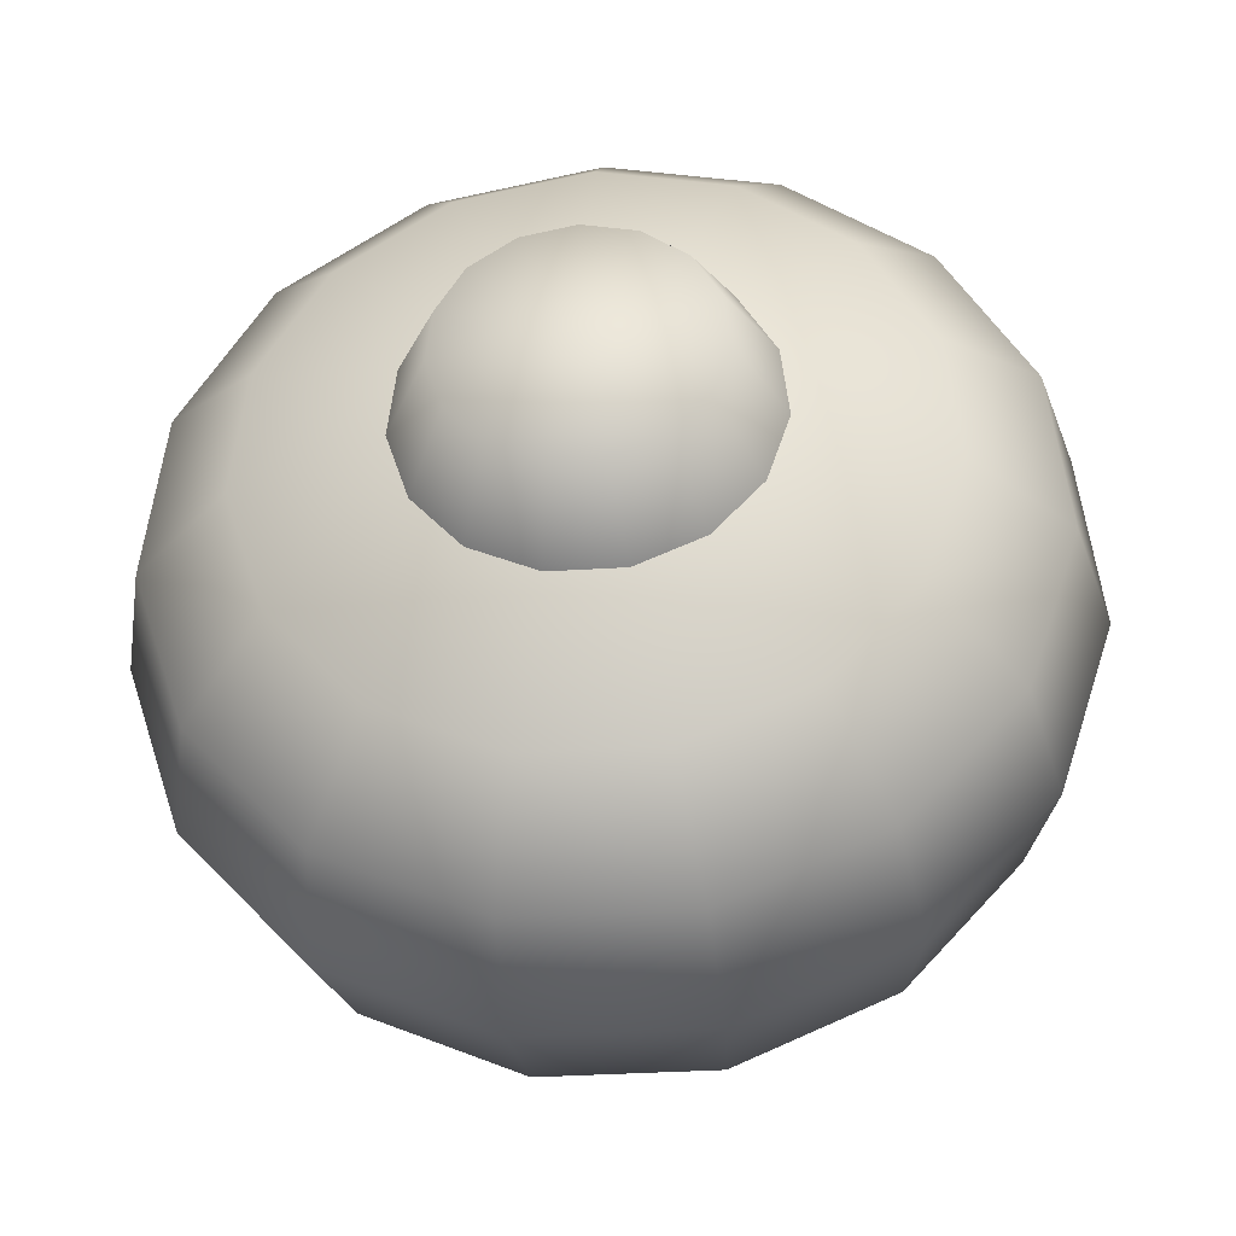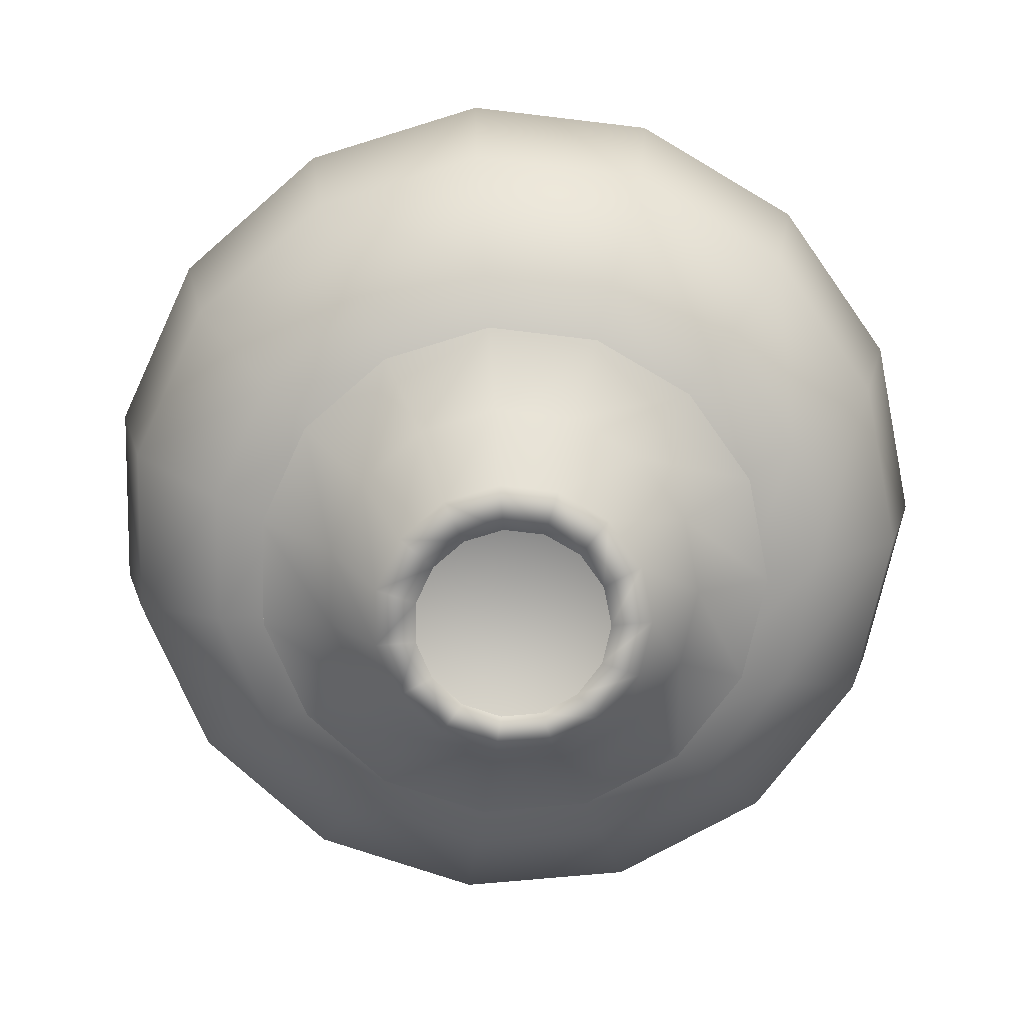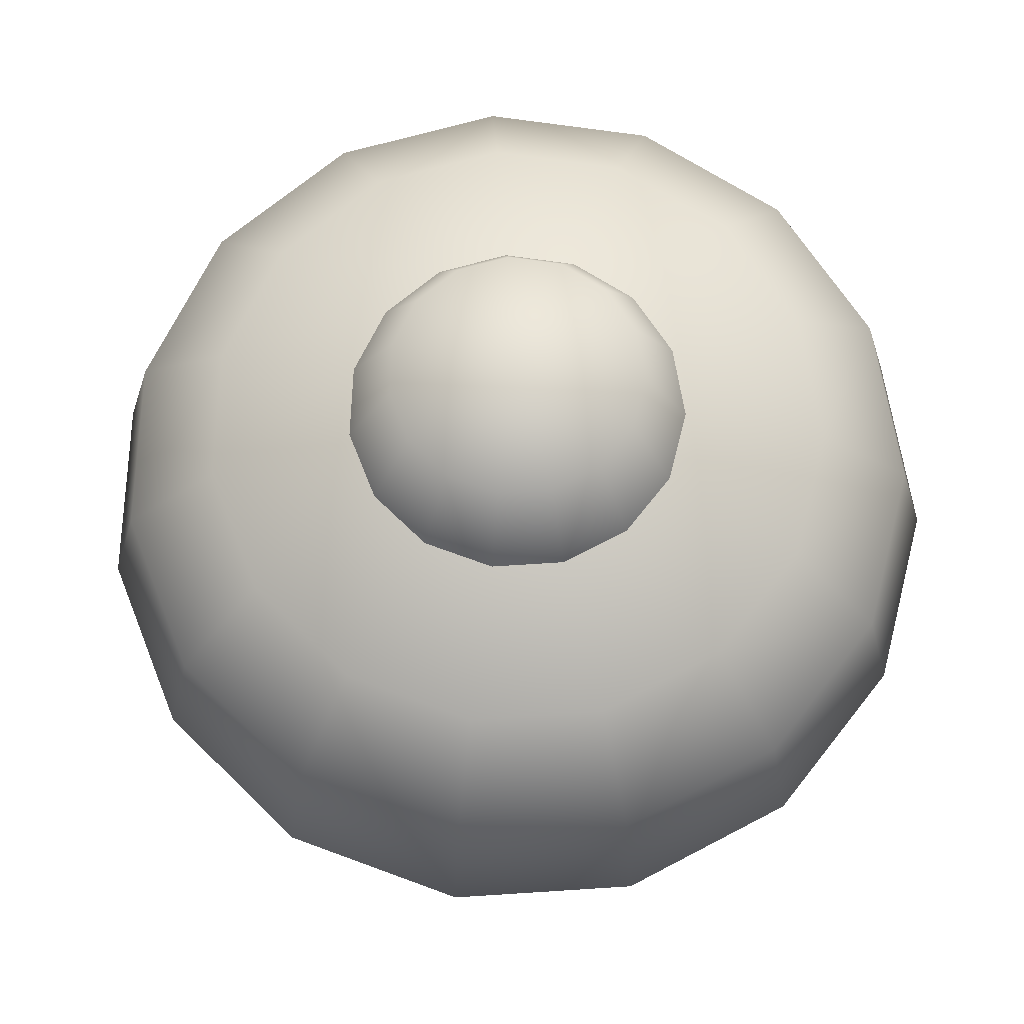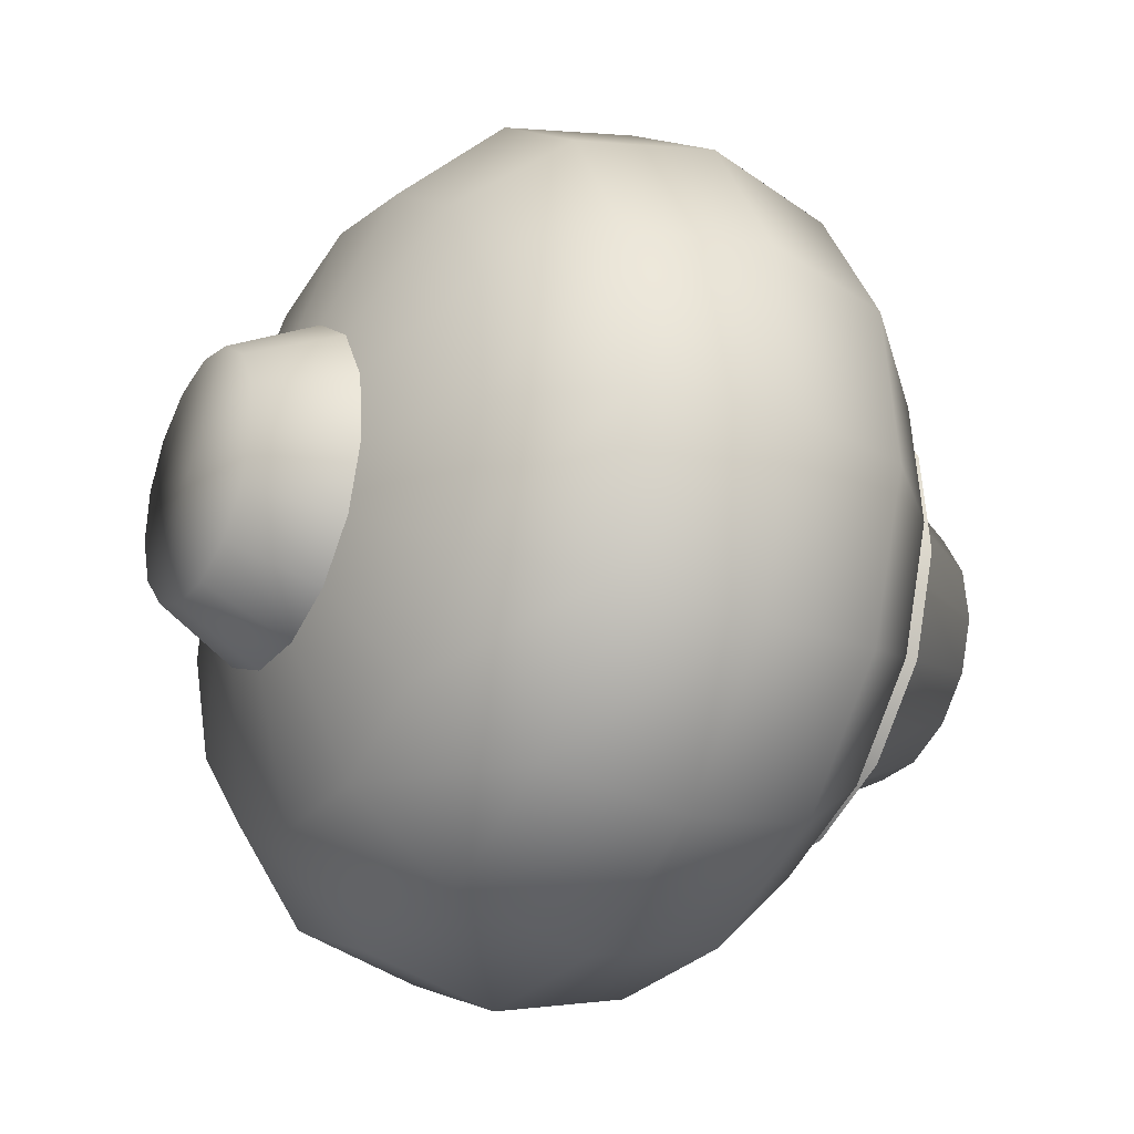
<metadata>
{"format":"obj","ext":"obj","renderer":"f3d","projection":"perspective","resolution":1024,"background":"white","views":[{"elev":-35.3,"azim":4.7,"up":"+Y"},{"elev":-73.9,"azim":-6.8,"up":"+Z"},{"elev":70.1,"azim":-75.7,"up":"+Z"},{"elev":-26.9,"azim":60.2,"up":"+Y"}]}
</metadata>
<code>
g BazaarHangingLight1
v -0 0.3536 0.2646
v 0.07783 0.1748 0.3187
v -0 0.1913 0.3187
v 0.1438 0.323 0.2646
v -0 0.4619 0.1566
v 0.1422 0.128 0.3187
v 0.1879 0.422 0.1566
v -0 0.5 -1.928e-08
v 0.2627 0.2366 0.2646
v 0.182 0.05913 0.3187
v 0.2034 0.4568 -1.928e-08
v 5.87e-08 0.4619 -0.1566
v 0.3433 0.3091 0.1566
v 0.3362 0.1093 0.2646
v 0.1903 -0.02 0.3187
v 0.1879 0.422 -0.1566
v 1.4e-08 0.3536 -0.2646
v 0.3716 0.3346 -1.928e-08
v 0.4393 0.1427 0.1566
v 0.3516 -0.03696 0.2646
v 0.1657 -0.09567 0.3187
v 0.1438 0.323 -0.2646
v 6.998e-09 0.2724 -0.2917
v 0.1108 0.2489 -0.2917
v 0.3433 0.3091 -0.1566
v 0.2627 0.2366 -0.2646
v 0.2025 0.1823 -0.2917
v 0.4755 0.1545 -1.928e-08
v 0.4594 -0.04829 0.1566
v 0.3062 -0.1768 0.2646
v 0.1125 -0.1548 0.3187
v 0.3362 0.1093 -0.2646
v 0.2591 0.08419 -0.2917
v 0.4393 0.1427 -0.1566
v 0.4973 -0.05226 -1.928e-08
v 0.4001 -0.231 0.1566
v 0.2078 -0.286 0.2646
v 0.03978 -0.1872 0.3187
v 0.3516 -0.03696 -0.2646
v 0.271 -0.02848 -0.2917
v 0.4594 -0.04829 -0.1566
v 0.433 -0.25 -1.928e-08
v 0.2715 -0.3737 0.1566
v 0.07351 -0.3458 0.2646
v -0.03978 -0.1872 0.3187
v 0.3062 -0.1768 -0.2646
v 0.2359 -0.1362 -0.2917
v 0.4001 -0.231 -0.1566
v 0.2939 -0.4045 -1.928e-08
v 0.09604 -0.4518 0.1566
v -0.07351 -0.3458 0.2646
v -0.1125 -0.1548 0.3187
v 0.2078 -0.286 -0.2646
v 0.1601 -0.2204 -0.2917
v 0.2715 -0.3737 -0.1566
v 0.104 -0.4891 -1.928e-08
v -0.09604 -0.4518 0.1566
v -0.2078 -0.286 0.2646
v -0.1657 -0.09567 0.3187
v 0.07351 -0.3458 -0.2646
v 0.05664 -0.2665 -0.2917
v 0.09604 -0.4518 -0.1566
v -0.104 -0.4891 -1.928e-08
v -0.2715 -0.3737 0.1566
v -0.3062 -0.1768 0.2646
v -0.1903 -0.02 0.3187
v -0.07351 -0.3458 -0.2646
v -0.05665 -0.2665 -0.2917
v -0.09604 -0.4518 -0.1566
v -0.2939 -0.4045 -1.928e-08
v -0.4001 -0.231 0.1566
v -0.3516 -0.03696 0.2646
v -0.182 0.05913 0.3187
v -0.2078 -0.286 -0.2646
v -0.1601 -0.2204 -0.2917
v -0.2715 -0.3737 -0.1566
v -0.433 -0.25 -1.928e-08
v -0.4594 -0.04829 0.1566
v -0.3362 0.1093 0.2646
v -0.1422 0.128 0.3187
v -0.3062 -0.1768 -0.2646
v -0.2359 -0.1362 -0.2917
v -0.4001 -0.231 -0.1566
v -0.4973 -0.05226 -1.928e-08
v -0.4393 0.1427 0.1566
v -0.2627 0.2366 0.2646
v -0.07783 0.1748 0.3187
v -0.3516 -0.03696 -0.2646
v -0.271 -0.02848 -0.2917
v -0.4594 -0.04829 -0.1566
v -0.4755 0.1545 -1.928e-08
v -0.3433 0.3091 0.1566
v -0.1438 0.323 0.2646
v -0 0.1913 0.3187
v -0 0.3536 0.2646
v -0.1879 0.422 0.1566
v -0 0.4619 0.1566
v -0.3362 0.1093 -0.2646
v -0.2591 0.08419 -0.2917
v -0.4393 0.1427 -0.1566
v -0.3716 0.3346 -1.928e-08
v -0.2034 0.4568 -1.928e-08
v -0 0.5 -1.928e-08
v -0.3433 0.3091 -0.1566
v -0.2627 0.2366 -0.2646
v -0.2025 0.1823 -0.2917
v -0.1879 0.422 -0.1566
v 5.87e-08 0.4619 -0.1566
v -0.1438 0.323 -0.2646
v -0.1108 0.2489 -0.2917
v 1.4e-08 0.3536 -0.2646
v 6.998e-09 0.2724 -0.2917
v -0 0.1913 0.3187
v -1.709e-09 0.1412 0.4187
v -0.05742 0.129 0.4187
v -0.07783 0.1748 0.3187
v -0.1049 0.09446 0.4187
v -0.1422 0.128 0.3187
v -0.1343 0.04362 0.4187
v -0.182 0.05913 0.3187
v -0.1404 -0.01476 0.4187
v -0.1903 -0.02 0.3187
v -0.1223 -0.07059 0.4187
v -0.1657 -0.09567 0.3187
v -0.08298 -0.1142 0.4187
v -0.1125 -0.1548 0.3187
v -0.02935 -0.1381 0.4187
v -0.03978 -0.1872 0.3187
v 0.02935 -0.1381 0.4187
v 0.03978 -0.1872 0.3187
v 0.08298 -0.1142 0.4187
v 0.1125 -0.1548 0.3187
v 0.1223 -0.07059 0.4187
v 0.1657 -0.09567 0.3187
v 0.1404 -0.01476 0.4187
v 0.1903 -0.02 0.3187
v 0.1343 0.04362 0.4187
v 0.182 0.05913 0.3187
v 0.1049 0.09446 0.4187
v 0.1422 0.128 0.3187
v 0.05742 0.129 0.4187
v 0.07783 0.1748 0.3187
v -1.709e-09 0.1412 0.4187
v -0 0.1913 0.3187
v -0.1196 0.2685 -0.3184
v 7.537e-09 0.2109 -0.3674
v 8.727e-09 0.2939 -0.3184
v -0.0858 0.1927 -0.3674
v -0.2184 0.1967 -0.3184
v 6.801e-09 0.1533 -0.4749
v -0.1568 0.1412 -0.3674
v -0.2796 0.09084 -0.3184
v -0.06234 0.14 -0.4749
v -0.2006 0.06519 -0.3674
v -0.2923 -0.03073 -0.3184
v -0.04378 0.09834 -0.4901
v 2.865e-09 0.1076 -0.4901
v 2.119e-09 0.1481 -0.3883
v -0.1139 0.1026 -0.4749
v -0.2098 -0.02205 -0.3674
v -0.2546 -0.147 -0.3184
v -0.06026 0.1353 -0.3883
v 1.177e-09 0.2064 -0.3476
v -0.07999 0.07203 -0.4901
v -0.1458 0.04736 -0.4749
v -0.1827 -0.1055 -0.3674
v -0.1728 -0.2378 -0.3184
v -0.08397 0.1886 -0.3476
v -0 0.1913 -0.3187
v -0.07783 0.1748 -0.3187
v -0.1024 0.03326 -0.4901
v -0.1101 0.09913 -0.3883
v -0.1534 0.1381 -0.3476
v -0.1422 0.128 -0.3187
v -0.1524 -0.01602 -0.4749
v -0.1409 0.04578 -0.3883
v -0.1963 0.06379 -0.3476
v -0.182 0.05913 -0.3187
v -0.1071 -0.01125 -0.4901
v -0.2053 -0.02158 -0.3476
v -0.1903 -0.02 -0.3187
v -0.1473 -0.01549 -0.3883
v -0.09322 -0.05382 -0.4901
v -0.1327 -0.07664 -0.4749
v -0.1788 -0.1032 -0.3476
v -0.1657 -0.09567 -0.3187
v -0.1283 -0.07407 -0.3883
v -0.1213 -0.167 -0.3476
v -0.1125 -0.1548 -0.3187
v -0.06327 -0.08708 -0.4901
v -0.08708 -0.1199 -0.3883
v -0.124 -0.1707 -0.3674
v -0.06112 -0.2875 -0.3184
v -0.04292 -0.2019 -0.3476
v -0.03978 -0.1872 -0.3187
v -0.09009 -0.124 -0.4749
v -0.04386 -0.2063 -0.3674
v 0.06112 -0.2875 -0.3184
v -0.0308 -0.1449 -0.3883
v -0.02238 -0.1053 -0.4901
v 0.04292 -0.2019 -0.3476
v 0.03978 -0.1872 -0.3187
v 0.04386 -0.2063 -0.3674
v 0.1728 -0.2378 -0.3184
v -0.03187 -0.1499 -0.4749
v 0.0308 -0.1449 -0.3883
v 0.02238 -0.1053 -0.4901
v 0.1213 -0.167 -0.3476
v 0.1125 -0.1548 -0.3187
v 0.124 -0.1707 -0.3674
v 0.2546 -0.147 -0.3184
v 0.03187 -0.1499 -0.4749
v 0.08708 -0.1199 -0.3883
v 0.06327 -0.08708 -0.4901
v 0.1788 -0.1032 -0.3476
v 0.1657 -0.09567 -0.3187
v 0.1827 -0.1055 -0.3674
v 0.2923 -0.03073 -0.3184
v 0.09009 -0.124 -0.4749
v 0.09322 -0.05382 -0.4901
v 0.1283 -0.07407 -0.3883
v 0.2053 -0.02158 -0.3476
v 0.1903 -0.02 -0.3187
v 0.2098 -0.02205 -0.3674
v 0.2796 0.09084 -0.3184
v 0.1327 -0.07664 -0.4749
v 0.1071 -0.01125 -0.4901
v 0.1473 -0.01549 -0.3883
v 0.1963 0.06379 -0.3476
v 0.182 0.05913 -0.3187
v 0.2006 0.06519 -0.3674
v 0.2184 0.1967 -0.3184
v 0.1524 -0.01602 -0.4749
v 0.1024 0.03326 -0.4901
v 0.1409 0.04578 -0.3883
v 0.1534 0.1381 -0.3476
v 0.1422 0.128 -0.3187
v 0.1568 0.1412 -0.3674
v 0.1196 0.2685 -0.3184
v 0.1458 0.04736 -0.4749
v 0.1101 0.09913 -0.3883
v 0.07999 0.07203 -0.4901
v 0.08397 0.1886 -0.3476
v 0.07783 0.1748 -0.3187
v 0.0858 0.1927 -0.3674
v 8.727e-09 0.2939 -0.3184
v 7.537e-09 0.2109 -0.3674
v 0.1139 0.1026 -0.4749
v 0.06234 0.14 -0.4749
v 6.801e-09 0.1533 -0.4749
v 2.865e-09 0.1076 -0.4901
v 0.04378 0.09834 -0.4901
v 0.06026 0.1353 -0.3883
v 2.119e-09 0.1481 -0.3883
v 1.177e-09 0.2064 -0.3476
v -0 0.1913 -0.3187
v -0.1108 0.2489 -0.2917
v 8.727e-09 0.2939 -0.3184
v 6.998e-09 0.2724 -0.2917
v -0.1196 0.2685 -0.3184
v -0.2025 0.1823 -0.2917
v -0.2184 0.1967 -0.3184
v -0.2591 0.08419 -0.2917
v -0.2796 0.09084 -0.3184
v -0.271 -0.02848 -0.2917
v -0.2923 -0.03073 -0.3184
v -0.2359 -0.1362 -0.2917
v -0.2546 -0.147 -0.3184
v -0.1601 -0.2204 -0.2917
v -0.1728 -0.2378 -0.3184
v -0.05665 -0.2665 -0.2917
v -0.06112 -0.2875 -0.3184
v 0.05664 -0.2665 -0.2917
v 0.06112 -0.2875 -0.3184
v 0.1601 -0.2204 -0.2917
v 0.1728 -0.2378 -0.3184
v 0.2359 -0.1362 -0.2917
v 0.2546 -0.147 -0.3184
v 0.271 -0.02848 -0.2917
v 0.2923 -0.03073 -0.3184
v 0.2591 0.08419 -0.2917
v 0.2796 0.09084 -0.3184
v 0.2025 0.1823 -0.2917
v 0.2184 0.1967 -0.3184
v 0.1108 0.2489 -0.2917
v 0.1196 0.2685 -0.3184
v 6.998e-09 0.2724 -0.2917
v 8.727e-09 0.2939 -0.3184
v -0 7.55e-08 -0.3328
v 0.07783 0.1748 -0.3187
v -0 0.1913 -0.3187
v 0.1422 0.128 -0.3187
v -0.07783 0.1748 -0.3187
v 0.182 0.05913 -0.3187
v -0.1422 0.128 -0.3187
v 0.1903 -0.02 -0.3187
v -0.182 0.05913 -0.3187
v 0.1657 -0.09567 -0.3187
v -0.1903 -0.02 -0.3187
v 0.1125 -0.1548 -0.3187
v -0.1657 -0.09567 -0.3187
v 0.03978 -0.1872 -0.3187
v -0.1125 -0.1548 -0.3187
v -0.03978 -0.1872 -0.3187
v -1.709e-09 0.1412 0.4187
v 0.05742 0.129 0.4187
v -1.709e-09 2.503e-08 0.429
v -0.05742 0.129 0.4187
v 0.1049 0.09446 0.4187
v -0.1049 0.09446 0.4187
v 0.1343 0.04362 0.4187
v -0.1343 0.04362 0.4187
v 0.1404 -0.01476 0.4187
v -0.1404 -0.01476 0.4187
v 0.1223 -0.07059 0.4187
v -0.1223 -0.07059 0.4187
v 0.08298 -0.1142 0.4187
v -0.08298 -0.1142 0.4187
v 0.02935 -0.1381 0.4187
v -0.02935 -0.1381 0.4187
g BazaarHangingLight1_0
f 3 2 1
f 2 4 1
f 1 4 5
f 2 6 4
f 4 7 5
f 5 7 8
f 6 9 4
f 4 9 7
f 6 10 9
f 7 11 8
f 8 11 12
f 9 13 7
f 7 13 11
f 10 14 9
f 9 14 13
f 10 15 14
f 11 16 12
f 12 16 17
f 13 18 11
f 11 18 16
f 14 19 13
f 13 19 18
f 15 20 14
f 14 20 19
f 15 21 20
f 16 22 17
f 17 22 23
f 22 24 23
f 18 25 16
f 16 25 22
f 22 26 24
f 25 26 22
f 26 27 24
f 19 28 18
f 18 28 25
f 20 29 19
f 19 29 28
f 21 30 20
f 20 30 29
f 21 31 30
f 26 32 27
f 32 33 27
f 25 34 26
f 28 34 25
f 34 32 26
f 29 35 28
f 28 35 34
f 30 36 29
f 29 36 35
f 31 37 30
f 30 37 36
f 31 38 37
f 32 39 33
f 39 40 33
f 34 41 32
f 35 41 34
f 41 39 32
f 36 42 35
f 35 42 41
f 37 43 36
f 36 43 42
f 38 44 37
f 37 44 43
f 38 45 44
f 39 46 40
f 46 47 40
f 41 48 39
f 42 48 41
f 48 46 39
f 43 49 42
f 42 49 48
f 44 50 43
f 43 50 49
f 45 51 44
f 44 51 50
f 45 52 51
f 46 53 47
f 53 54 47
f 48 55 46
f 49 55 48
f 55 53 46
f 50 56 49
f 49 56 55
f 51 57 50
f 50 57 56
f 52 58 51
f 51 58 57
f 52 59 58
f 53 60 54
f 60 61 54
f 55 62 53
f 56 62 55
f 62 60 53
f 57 63 56
f 56 63 62
f 58 64 57
f 57 64 63
f 59 65 58
f 58 65 64
f 59 66 65
f 60 67 61
f 67 68 61
f 62 69 60
f 63 69 62
f 69 67 60
f 64 70 63
f 63 70 69
f 65 71 64
f 64 71 70
f 66 72 65
f 65 72 71
f 66 73 72
f 67 74 68
f 74 75 68
f 69 76 67
f 70 76 69
f 76 74 67
f 71 77 70
f 70 77 76
f 72 78 71
f 71 78 77
f 73 79 72
f 72 79 78
f 73 80 79
f 74 81 75
f 81 82 75
f 76 83 74
f 77 83 76
f 83 81 74
f 78 84 77
f 77 84 83
f 79 85 78
f 78 85 84
f 80 86 79
f 79 86 85
f 80 87 86
f 81 88 82
f 88 89 82
f 83 90 81
f 84 90 83
f 90 88 81
f 85 91 84
f 84 91 90
f 86 92 85
f 85 92 91
f 87 93 86
f 86 93 92
f 87 94 93
f 94 95 93
f 93 95 96
f 93 96 92
f 95 97 96
f 88 98 89
f 98 99 89
f 90 100 88
f 91 100 90
f 100 98 88
f 92 101 91
f 92 96 101
f 91 101 100
f 96 97 102
f 96 102 101
f 97 103 102
f 101 104 100
f 100 104 98
f 101 102 104
f 98 105 99
f 104 105 98
f 105 106 99
f 102 103 107
f 102 107 104
f 104 107 105
f 103 108 107
f 105 109 106
f 107 109 105
f 107 108 109
f 109 110 106
f 108 111 109
f 109 111 110
f 111 112 110
f 115 114 113
f 116 115 113
f 117 115 116
f 118 117 116
f 119 117 118
f 120 119 118
f 121 119 120
f 122 121 120
f 123 121 122
f 124 123 122
f 125 123 124
f 126 125 124
f 127 125 126
f 128 127 126
f 129 127 128
f 130 129 128
f 131 129 130
f 132 131 130
f 133 131 132
f 134 133 132
f 135 133 134
f 136 135 134
f 137 135 136
f 138 137 136
f 139 137 138
f 140 139 138
f 141 139 140
f 142 141 140
f 143 141 142
f 144 143 142
f 147 146 145
f 146 148 145
f 145 148 149
f 146 150 148
f 148 151 149
f 149 151 152
f 150 153 148
f 148 153 151
f 151 154 152
f 152 154 155
f 153 150 156
f 150 157 156
f 156 157 158
f 153 159 151
f 151 159 154
f 154 160 155
f 155 160 161
f 162 156 158
f 162 158 163
f 153 156 164
f 159 153 164
f 164 156 162
f 159 165 154
f 154 165 160
f 160 166 161
f 161 166 167
f 168 162 163
f 168 163 169
f 170 168 169
f 159 164 171
f 165 159 171
f 172 164 162
f 172 162 168
f 171 164 172
f 173 168 170
f 173 172 168
f 174 173 170
f 165 175 160
f 160 175 166
f 176 171 172
f 176 172 173
f 177 173 174
f 177 176 173
f 178 177 174
f 165 171 179
f 179 171 176
f 175 165 179
f 180 177 178
f 181 180 178
f 182 176 177
f 182 179 176
f 180 182 177
f 175 179 183
f 183 179 182
f 175 184 166
f 184 175 183
f 185 180 181
f 186 185 181
f 187 182 180
f 187 183 182
f 185 187 180
f 188 185 186
f 189 188 186
f 190 183 187
f 184 183 190
f 191 187 185
f 188 191 185
f 191 190 187
f 166 184 192
f 166 192 167
f 167 192 193
f 194 188 189
f 195 194 189
f 196 184 190
f 184 196 192
f 192 197 193
f 192 196 197
f 193 197 198
f 199 191 188
f 194 199 188
f 200 190 191
f 196 190 200
f 199 200 191
f 201 194 195
f 202 201 195
f 197 203 198
f 198 203 204
f 196 205 197
f 205 196 200
f 197 205 203
f 206 199 194
f 201 206 194
f 207 200 199
f 205 200 207
f 206 207 199
f 208 201 202
f 209 208 202
f 203 210 204
f 204 210 211
f 205 212 203
f 212 205 207
f 203 212 210
f 213 206 201
f 208 213 201
f 214 207 206
f 212 207 214
f 213 214 206
f 215 208 209
f 216 215 209
f 210 217 211
f 211 217 218
f 212 219 210
f 219 212 214
f 210 219 217
f 220 214 213
f 219 214 220
f 221 213 208
f 215 221 208
f 221 220 213
f 222 215 216
f 223 222 216
f 217 224 218
f 218 224 225
f 219 226 217
f 226 219 220
f 217 226 224
f 227 220 221
f 226 220 227
f 228 221 215
f 222 228 215
f 228 227 221
f 229 222 223
f 230 229 223
f 224 231 225
f 225 231 232
f 226 233 224
f 233 226 227
f 224 233 231
f 234 227 228
f 233 227 234
f 235 228 222
f 229 235 222
f 235 234 228
f 236 229 230
f 237 236 230
f 231 238 232
f 232 238 239
f 233 240 231
f 240 233 234
f 231 240 238
f 241 235 229
f 236 241 229
f 242 234 235
f 240 234 242
f 241 242 235
f 243 236 237
f 244 243 237
f 238 245 239
f 239 245 246
f 245 247 246
f 240 248 238
f 248 240 242
f 238 248 245
f 245 249 247
f 248 249 245
f 249 250 247
f 250 249 251
f 248 242 252
f 249 248 252
f 249 252 251
f 252 242 241
f 251 252 253
f 253 252 241
f 253 241 236
f 254 251 253
f 243 253 236
f 254 253 243
f 255 254 243
f 255 243 244
f 256 255 244
f 259 258 257
f 258 260 257
f 257 260 261
f 260 262 261
f 261 262 263
f 262 264 263
f 263 264 265
f 264 266 265
f 265 266 267
f 266 268 267
f 267 268 269
f 268 270 269
f 269 270 271
f 270 272 271
f 271 272 273
f 272 274 273
f 273 274 275
f 274 276 275
f 275 276 277
f 276 278 277
f 277 278 279
f 278 280 279
f 279 280 281
f 280 282 281
f 281 282 283
f 282 284 283
f 283 284 285
f 284 286 285
f 285 286 287
f 286 288 287
f 291 290 289
f 290 292 289
f 293 291 289
f 292 294 289
f 295 293 289
f 294 296 289
f 297 295 289
f 296 298 289
f 299 297 289
f 298 300 289
f 301 299 289
f 300 302 289
f 303 301 289
f 302 304 289
f 304 303 289
f 307 306 305
f 307 305 308
f 307 309 306
f 307 308 310
f 307 311 309
f 307 310 312
f 307 313 311
f 307 312 314
f 307 315 313
f 307 314 316
f 307 317 315
f 307 316 318
f 307 319 317
f 307 318 320
f 307 320 319

</code>
